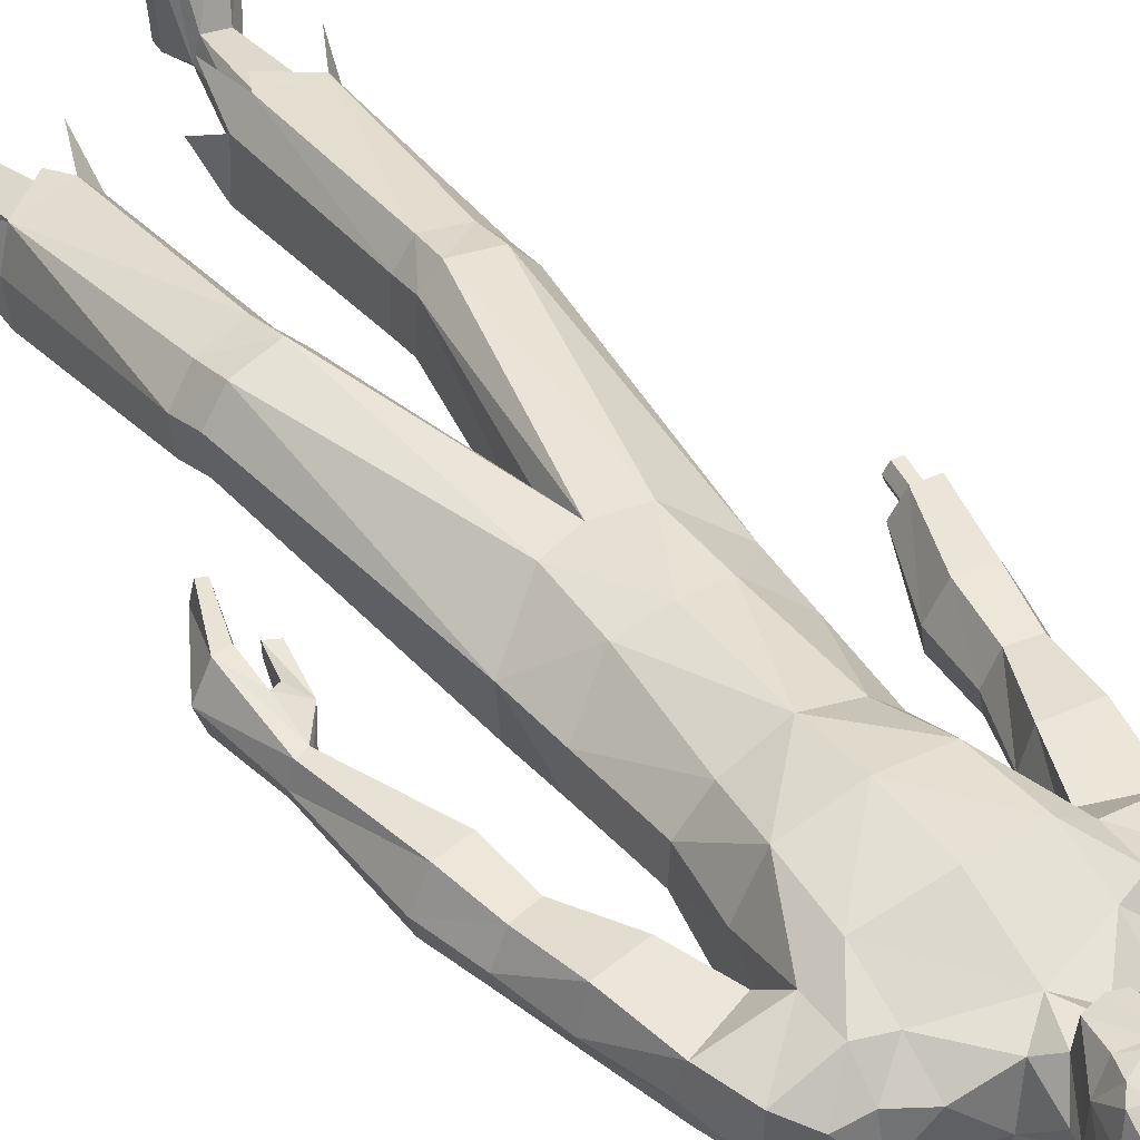
<metadata>
{"format":"obj","ext":"obj","renderer":"f3d","projection":"perspective","resolution":1024,"background":"white","views":[{"elev":47.8,"azim":145.0,"up":"+Z"}]}
</metadata>
<code>
o MilkShape3D_Mesh
v 0.007791 0.8233 0.1376
v 0.02031 0.8287 0.1386
v 0.009847 0.8324 0.1547
v 0.006984 0.8324 0.1546
v 0.03503 0.765 0.1254
v 0.04122 0.8113 0.1295
v 0.007975 0.7622 0.1327
v 0.007451 0.882 0.1457
v 0.0104 0.882 0.1458
v 0.01358 0.8756 0.1446
v 0.04554 0.8692 0.1331
v 0.05062 0.8408 0.1323
v 0.0657 0.8593 0.127
v 0.0706 0.8943 0.1135
v 0.04759 0.8886 0.1303
v 0.04489 0.9003 0.1426
v 0.007283 0.9124 0.1497
v 0.05608 0.9384 0.1303
v 0.007819 0.9535 0.1393
v 0.01086 0.7615 0.0726
v 0.03816 0.7622 0.07396
v 0.01268 0.6981 0.06821
v 0.05821 0.7332 0.05048
v 0.05592 0.9699 0.1128
v 0.008872 0.9821 0.1178
v 0.07033 0.8234 0.03027
v 0.06323 0.8167 0.08805
v 0.0637 0.7997 0.02804
v 0.07575 0.7486 -0.0288
v 0.09455 0.9182 0.03218
v 0.08456 0.9041 0.05188
v 0.09551 0.8973 0.01174
v 0.08479 0.8645 0.0462
v 0.09479 0.8561 0.02595
v 0.08656 0.8561 0.02556
v 0.07946 0.8726 0.0877
v 0.07773 0.8835 -0.002546
v 0.08728 0.8973 0.01135
v 0.07353 0.9192 -0.009915
v 0.08632 0.9182 0.03179
v 0.06895 0.9805 0.01025
v 0.06914 0.9896 0.06366
v 0.04766 0.8069 -0.007531
v 0.04742 0.8306 -0.002193
v 0.04761 0.8584 -0.005695
v 0.05324 0.8609 0.001681
v 0.0154 0.8836 -0.02016
v 0.01617 0.9227 -0.03537
v 0.01586 0.9703 -0.02811
v 0.01477 1.004 -0.004772
v 0.01161 1.012 0.06127
v 0.01531 0.8593 -0.01866
v 0.01529 0.8295 -0.01876
v 0.01575 0.8051 -0.02875
v 0.08032 0.74 -0.06441
v 0.01465 0.7306 -0.07899
v 0.01718 0.7685 -0.0592
v 0.004122 0.8324 0.1544
v -0.004761 0.8287 0.1374
v -0.01825 0.765 0.1229
v -0.02472 0.8114 0.1263
v 0.004503 0.882 0.1456
v 0.001452 0.8756 0.144
v -0.02928 0.8692 0.1295
v -0.03431 0.8408 0.1282
v -0.04877 0.8594 0.1215
v -0.05231 0.8944 0.1076
v -0.03101 0.8887 0.1265
v -0.02949 0.9004 0.1391
v -0.0394 0.9385 0.1258
v -0.01645 0.7623 0.07134
v -0.03227 0.7334 0.0493
v -0.0375 0.97 0.1083
v -0.04267 0.8168 0.08297
v -0.04419 0.8235 0.02478
v -0.03742 0.7998 0.0232
v -0.04768 0.7488 -0.03041
v -0.06736 0.8974 0.003935
v -0.06029 0.9042 0.04494
v -0.06832 0.9183 0.02437
v -0.06808 0.8562 0.01814
v -0.06005 0.8646 0.03926
v -0.05985 0.8562 0.01854
v -0.0587 0.8727 0.08107
v -0.05913 0.8974 0.00433
v -0.04832 0.8836 -0.008589
v -0.04337 0.9193 -0.01552
v -0.06009 0.9183 0.02477
v -0.04064 0.9806 0.004998
v -0.04593 0.9897 0.05814
v -0.01804 0.8069 -0.01068
v -0.01827 0.8306 -0.005342
v -0.02438 0.861 -0.00204
v -0.01808 0.8585 -0.008844
v -0.05135 0.7401 -0.06613
v 0.3617 -0.0602 0.009047
v 0.3559 0.06876 -0.0137
v 0.3364 0.06275 -0.0139
v 0.3887 -0.05649 -0.03862
v 0.3667 0.06973 -0.04753
v 0.3275 -0.06406 -0.03908
v 0.326 -0.002325 -0.04121
v 0.3297 0.06004 -0.06714
v 0.3434 -0.06307 -0.09038
v 0.3625 0.06656 -0.06677
v 0.3726 -0.05756 -0.09039
v 0.3193 -0.1595 -0.001191
v 0.3373 -0.06355 0.008484
v 0.3074 -0.1527 -0.00068
v 0.3024 -0.1488 -0.03782
v 0.3253 -0.1635 -0.03854
v 0.3082 -0.1529 -0.07766
v 0.3194 -0.1586 -0.07819
v 0.336 -0.002459 -0.000229
v 0.2916 -0.05655 -0.02811
v 0.3082 -0.06221 -0.00478
v 0.2885 -0.05484 -0.008396
v 0.3077 -0.06217 -0.02769
v 0.2978 0.01429 -0.02227
v 0.3315 0.06126 -0.02619
v 0.3268 0.06012 -0.04809
v 0.3022 0.008412 -0.04069
v 0.3212 -0.007526 -0.001985
v 0.2204 0.678 0.006855
v 0.2573 0.6387 -0.05837
v 0.2163 0.6849 -0.04316
v 0.2553 0.6368 0.02259
v 0.2892 0.5487 -0.02976
v 0.2768 0.5582 0.01962
v 0.2755 0.5654 -0.06733
v 0.1773 0.6448 -0.07667
v 0.177 0.7055 -0.05112
v 0.1761 0.6869 0.01793
v 0.1755 0.6411 0.06037
v 0.1754 0.5725 0.05737
v 0.1772 0.5854 -0.08155
v 0.1894 0.5274 0.01824
v 0.176 0.5485 -0.03119
v 0.1901 0.5299 -0.03225
v 0.1906 0.5319 -0.07162
v 0.2974 0.4433 0.01997
v 0.2226 0.4325 0.01844
v 0.2083 0.4326 -0.04033
v 0.3158 0.4496 -0.03778
v 0.224 0.4376 -0.08556
v 0.2966 0.4482 -0.08407
v 0.3107 0.3406 6.3e-05
v 0.2676 0.3316 -0.000952
v 0.2457 0.3319 -0.04724
v 0.3343 0.3462 -0.04513
v 0.2522 0.3355 -0.08285
v 0.3248 0.3452 -0.08141
v 0.3291 0.2504 0.006117
v 0.2776 0.2414 0.005724
v 0.2516 0.2376 -0.04893
v 0.3573 0.252 -0.04772
v 0.2593 0.238 -0.09128
v 0.3459 0.2478 -0.09044
v -0.3402 0.07238 -0.04572
v -0.3179 0.07076 -0.02909
v -0.3329 0.07269 -0.02947
v -0.3094 0.06925 -0.04509
v -0.3343 0.07091 -0.06014
v -0.3146 0.06881 -0.05967
v -0.3106 0.1174 -0.02874
v -0.3256 0.1193 -0.02913
v -0.3329 0.119 -0.04537
v -0.3021 0.1159 -0.04475
v -0.3269 0.1176 -0.05979
v -0.3073 0.1154 -0.05933
v -0.2966 0.1242 -0.004799
v -0.3341 0.129 -0.005753
v -0.3524 0.1282 -0.04637
v -0.2754 0.1204 -0.04481
v -0.3375 0.1245 -0.08242
v -0.2883 0.1193 -0.08127
v 0.1587 -0.9797 0.07122
v 0.1394 -0.9792 0.01828
v 0.2382 -0.9796 0.05911
v 0.2559 -0.9789 -0.01657
v 0.1492 -0.9766 -0.1574
v 0.236 -0.9765 -0.1673
v 0.1954 -0.9764 -0.1867
v 0.159 -0.8872 -0.08936
v 0.1342 -0.7235 -0.04624
v 0.1143 -0.7238 -0.07576
v 0.1476 -0.8874 -0.1249
v 0.196 -0.8816 -0.09352
v 0.1925 -0.7167 -0.05294
v 0.2054 -0.8772 -0.1369
v 0.2055 -0.7116 -0.09508
v 0.1111 -0.7233 -0.1456
v 0.1767 -0.8827 -0.1558
v 0.2018 -0.7102 -0.151
v 0.1593 -0.7174 -0.1619
v 0.1567 -0.9549 0.07145
v 0.1375 -0.9544 0.01851
v 0.2362 -0.9548 0.05933
v 0.2539 -0.9541 -0.01787
v 0.1478 -0.9545 -0.1572
v 0.2346 -0.9544 -0.1671
v 0.194 -0.9542 -0.1865
v -0.212 -0.9792 0.06512
v -0.1133 -0.9791 0.0243
v -0.1325 -0.9792 0.07724
v -0.2297 -0.979 -0.01056
v -0.123 -0.9777 -0.1514
v -0.2099 -0.9776 -0.1613
v -0.1692 -0.9776 -0.1807
v -0.08813 -0.7243 -0.07145
v -0.108 -0.7237 -0.04194
v -0.1329 -0.8878 -0.08396
v -0.1214 -0.8883 -0.1195
v -0.1663 -0.7171 -0.04868
v -0.1699 -0.8822 -0.08816
v -0.1793 -0.7122 -0.09085
v -0.1793 -0.8781 -0.1316
v -0.08492 -0.7243 -0.1413
v -0.1506 -0.8837 -0.1504
v -0.1756 -0.7112 -0.1468
v -0.1331 -0.7185 -0.1577
v -0.1305 -0.9544 0.0773
v -0.1113 -0.9543 0.02435
v -0.2101 -0.9544 0.06518
v -0.2278 -0.9542 -0.01203
v -0.1217 -0.9555 -0.1514
v -0.2085 -0.9555 -0.1613
v -0.1678 -0.9555 -0.1807
v 0.01296 0.03212 0.05596
v 0.07914 0.05187 0.06079
v 0.01308 0.1749 0.07705
v 0.08273 0.1687 0.0628
v 0.1616 0.1025 -0.004395
v 0.154 0.2067 -0.000755
v 0.1542 0.1008 -0.09553
v 0.1591 0.213 -0.06275
v 0.07462 -0.3375 0.01238
v 0.01292 -0.03592 0.01825
v 0.1043 -0.3369 0.047
v 0.175 -0.3285 0.03456
v 0.2109 -0.3224 -0.01034
v 0.01294 -0.009225 -0.08092
v 0.06982 -0.3373 -0.06961
v 0.2053 -0.3211 -0.076
v 0.1095 -0.3939 0.03328
v 0.07977 -0.393 -0.005129
v 0.1774 -0.3882 0.01731
v 0.2161 -0.3778 -0.02778
v 0.07497 -0.3924 -0.08712
v 0.2105 -0.3762 -0.09343
v 0.118 -0.7118 -0.02169
v 0.08835 -0.7123 -0.06341
v 0.2052 -0.7025 -0.03115
v 0.2246 -0.6954 -0.09072
v 0.08355 -0.7116 -0.1622
v 0.2191 -0.6935 -0.1698
v 0.1373 -0.7508 -0.03036
v 0.2336 -0.7563 -0.1325
v 0.2556 -0.7932 -0.05173
v 0.09194 -0.7784 -0.005645
v 0.06997 -0.7759 -0.1055
v -0.05319 0.05195 0.06079
v -0.05664 0.1688 0.0628
v -0.1356 0.1027 -0.004391
v -0.1279 0.2069 -0.000752
v -0.1329 0.2132 -0.06274
v -0.1282 0.101 -0.09553
v -0.04846 -0.3375 0.01413
v -0.07815 -0.3367 0.04875
v -0.1489 -0.3283 0.03627
v -0.1847 -0.3224 -0.008658
v -0.04366 -0.3376 -0.06786
v -0.1792 -0.3214 -0.07432
v -0.0833 -0.3937 0.03538
v -0.05361 -0.393 -0.003037
v -0.1513 -0.3881 0.01937
v -0.1899 -0.3779 -0.02579
v -0.04881 -0.393 -0.08503
v -0.1843 -0.3768 -0.09145
v -0.09188 -0.712 -0.01746
v -0.06219 -0.7127 -0.05918
v -0.1791 -0.7027 -0.02698
v -0.1985 -0.6959 -0.0866
v -0.05739 -0.7127 -0.158
v -0.1929 -0.6946 -0.1657
v -0.1111 -0.751 -0.02588
v -0.2075 -0.7572 -0.128
v -0.2294 -0.7935 -0.04696
v -0.06578 -0.7785 -0.000974
v -0.04381 -0.7766 -0.1008
v 0.01299 0.08743 -0.1227
v 0.01308 0.203 -0.09726
v 0.08832 0.09567 -0.1165
v 0.0812 0.2086 -0.0882
v 0.1419 -0.3301 -0.08873
v 0.147 -0.3851 -0.1062
v 0.1556 -0.7034 -0.1852
v 0.1924 -0.7693 -0.1963
v 0.1194 -0.7395 -0.1988
v -0.06232 0.09577 -0.1165
v -0.05506 0.2087 -0.0882
v -0.1157 -0.3304 -0.08701
v -0.1209 -0.3858 -0.1042
v -0.1295 -0.7047 -0.181
v -0.1663 -0.7706 -0.1917
v -0.09325 -0.7408 -0.1944
v 0.01316 0.3515 0.09208
v 0.09685 0.3499 0.05691
v 0.1161 0.4533 0.08647
v 0.01322 0.458 0.1118
v 0.1261 0.5706 0.09086
v 0.01191 0.5806 0.115
v 0.1294 0.6559 0.0572
v 0.1435 0.3495 0.004228
v 0.1601 0.4565 0.007965
v 0.1291 0.7176 0.01866
v -0.07054 0.35 0.05692
v -0.0897 0.4535 0.08648
v -0.1017 0.5709 0.08788
v -0.1038 0.6562 0.05416
v -0.1172 0.3496 0.004231
v -0.1336 0.4567 0.007968
v -0.1501 0.5729 0.05312
v -0.15 0.6415 0.05612
v -0.1494 0.6874 0.01368
v -0.1023 0.7179 0.01563
v -0.1495 0.5487 -0.03118
v -0.1484 0.706 -0.05537
v -0.1636 0.528 0.01428
v 0.1486 0.3529 -0.05557
v 0.1651 0.4583 -0.07097
v 0.08128 0.3495 -0.07739
v 0.08135 0.4561 -0.09265
v 0.08297 0.5911 -0.1077
v 0.08296 0.6458 -0.1014
v 0.08283 0.7059 -0.08506
v 0.01315 0.3356 -0.08769
v 0.01321 0.4417 -0.09119
v 0.01476 0.5805 -0.1032
v 0.01481 0.6393 -0.1006
v 0.01473 0.6976 -0.08828
v -0.1223 0.3531 -0.05557
v -0.1387 0.4585 -0.07097
v -0.1482 0.5859 -0.08581
v -0.05498 0.3496 -0.07739
v -0.05491 0.4561 -0.09264
v -0.05328 0.5913 -0.1095
v -0.1482 0.6452 -0.08092
v -0.05328 0.646 -0.1032
v -0.05341 0.7061 -0.08684
v -0.1629 0.5302 -0.03623
v -0.1879 0.6853 -0.04876
v -0.2288 0.6393 -0.06474
v -0.1933 0.6787 0.001172
v -0.2289 0.6379 0.01624
v -0.2508 0.5594 0.0132
v -0.262 0.5497 -0.03642
v -0.2472 0.566 -0.07373
v -0.1624 0.5319 -0.0756
v -0.2722 0.4447 0.01371
v -0.1975 0.4333 0.0142
v -0.1816 0.4329 -0.04418
v -0.289 0.4506 -0.04453
v -0.1961 0.4378 -0.08983
v -0.2687 0.4488 -0.0903
v -0.2856 0.3418 -0.005898
v -0.2426 0.3325 -0.005737
v -0.2195 0.3324 -0.05144
v -0.308 0.3474 -0.05172
v -0.225 0.3359 -0.08723
v -0.2975 0.3461 -0.08774
v -0.3047 0.2515 -0.000151
v -0.2533 0.2422 0.000811
v -0.2259 0.2381 -0.05314
v -0.3315 0.2532 -0.0547
v -0.2325 0.2385 -0.09568
v -0.319 0.2488 -0.09711
f 1 2 3
f 4 1 3
f 1 5 6
f 1 6 2
f 5 1 7
f 3 8 4
f 3 9 8
f 3 2 10
f 10 9 3
f 2 11 10
f 2 6 12
f 12 11 2
f 12 13 11
f 13 14 11
f 10 11 15
f 11 14 15
f 14 16 15
f 15 16 10
f 16 9 10
f 9 17 8
f 9 16 17
f 16 18 17
f 18 19 17
f 16 14 18
f 20 5 7
f 20 21 5
f 20 22 21
f 22 23 21
f 19 24 25
f 19 18 24
f 5 26 27
f 5 21 26
f 21 28 26
f 21 23 28
f 23 29 28
f 30 31 32
f 33 34 32
f 31 33 32
f 33 26 35
f 33 36 27
f 27 6 5
f 6 27 12
f 27 36 13
f 27 13 12
f 36 14 13
f 27 26 33
f 36 33 31
f 35 37 38
f 37 39 38
f 39 40 38
f 39 41 40
f 40 41 42
f 42 24 31
f 24 18 31
f 42 31 40
f 18 14 31
f 31 14 36
f 28 29 43
f 28 43 26
f 43 44 26
f 26 44 35
f 44 45 46
f 46 37 35
f 45 47 37
f 47 39 37
f 47 48 39
f 48 49 39
f 49 41 39
f 41 49 50
f 42 41 50
f 50 51 42
f 51 25 42
f 25 24 42
f 46 35 44
f 46 45 37
f 45 52 47
f 44 53 45
f 53 52 45
f 43 53 44
f 43 54 53
f 55 56 57
f 29 55 43
f 55 57 43
f 57 54 43
f 33 35 34
f 30 40 31
f 34 35 38
f 34 38 32
f 32 38 40
f 32 40 30
f 59 1 58
f 1 4 58
f 1 60 7
f 1 61 60
f 1 59 61
f 4 8 58
f 8 62 58
f 63 59 58
f 58 62 63
f 63 64 59
f 65 61 59
f 59 64 65
f 64 66 65
f 64 67 66
f 68 64 63
f 68 67 64
f 68 69 67
f 63 69 68
f 63 62 69
f 8 17 62
f 17 69 62
f 17 70 69
f 17 19 70
f 70 67 69
f 7 60 20
f 60 71 20
f 71 22 20
f 71 72 22
f 25 73 19
f 73 70 19
f 74 75 60
f 75 71 60
f 75 76 71
f 76 72 71
f 76 77 72
f 78 79 80
f 78 81 82
f 78 82 79
f 83 75 82
f 74 84 82
f 60 61 74
f 65 74 61
f 66 84 74
f 65 66 74
f 66 67 84
f 82 75 74
f 79 82 84
f 85 86 83
f 85 87 86
f 85 88 87
f 88 89 87
f 90 89 88
f 79 73 90
f 79 70 73
f 88 79 90
f 79 67 70
f 84 67 79
f 91 77 76
f 75 91 76
f 75 92 91
f 83 92 75
f 93 94 92
f 83 86 93
f 86 47 94
f 86 87 47
f 87 48 47
f 87 49 48
f 87 89 49
f 50 49 89
f 50 89 90
f 90 51 50
f 90 25 51
f 90 73 25
f 92 83 93
f 86 94 93
f 47 52 94
f 94 53 92
f 94 52 53
f 92 53 91
f 53 54 91
f 57 56 95
f 91 95 77
f 91 57 95
f 91 54 57
f 81 83 82
f 79 88 80
f 85 83 81
f 78 85 81
f 88 85 78
f 80 88 78
f 96 97 98
f 99 100 97
f 99 97 96
f 101 102 103
f 101 103 104
f 104 103 105
f 104 105 106
f 106 105 100
f 106 100 99
f 107 96 108
f 107 108 109
f 109 108 101
f 109 101 110
f 111 99 96
f 111 96 107
f 110 101 104
f 110 104 112
f 112 104 106
f 112 106 113
f 113 106 99
f 113 99 111
f 108 96 114
f 98 114 96
f 115 116 117
f 101 108 102
f 115 118 116
f 114 102 108
f 119 120 121
f 119 121 122
f 119 98 120
f 119 114 98
f 123 114 119
f 122 121 102
f 102 114 123
f 117 119 122
f 117 122 115
f 116 123 119
f 116 119 117
f 115 122 102
f 115 102 118
f 118 102 123
f 118 123 116
f 102 121 103
f 107 109 110
f 107 110 111
f 111 110 112
f 111 112 113
f 124 125 126
f 124 127 125
f 128 127 129
f 125 128 130
f 127 128 125
f 125 131 132
f 125 132 126
f 124 132 133
f 126 132 124
f 124 133 134
f 124 134 127
f 127 134 135
f 127 135 129
f 130 136 131
f 130 131 125
f 129 135 137
f 137 138 139
f 139 136 140
f 140 136 130
f 141 129 137
f 141 137 142
f 142 137 139
f 142 139 143
f 144 128 129
f 144 129 141
f 143 139 140
f 143 140 145
f 145 140 130
f 145 130 146
f 146 130 128
f 146 128 144
f 147 141 142
f 147 142 148
f 148 142 143
f 148 143 149
f 150 144 141
f 150 141 147
f 149 143 145
f 149 145 151
f 151 145 146
f 151 146 152
f 152 146 144
f 152 144 150
f 153 147 148
f 153 148 154
f 154 148 149
f 154 149 155
f 156 150 147
f 156 147 153
f 155 149 151
f 155 151 157
f 157 151 152
f 157 152 158
f 158 152 150
f 158 150 156
f 97 153 154
f 97 154 98
f 98 154 155
f 98 155 121
f 100 156 153
f 100 153 97
f 121 155 157
f 121 157 103
f 103 157 158
f 103 158 105
f 105 158 156
f 105 156 100
f 159 160 161
f 159 162 160
f 159 163 162
f 162 163 164
f 160 165 166
f 160 166 161
f 161 166 167
f 161 167 159
f 162 168 165
f 162 165 160
f 159 167 169
f 159 169 163
f 163 169 170
f 163 170 164
f 164 170 168
f 164 168 162
f 165 171 172
f 165 172 166
f 166 172 173
f 166 173 167
f 168 174 171
f 168 171 165
f 167 173 175
f 167 175 169
f 169 175 176
f 169 176 170
f 170 176 174
f 170 174 168
f 177 178 179
f 178 180 179
f 178 181 180
f 181 182 180
f 181 183 182
f 184 185 186
f 184 186 187
f 188 189 185
f 188 185 184
f 190 191 189
f 190 189 188
f 187 186 192
f 187 192 193
f 190 194 191
f 193 194 190
f 193 192 195
f 193 195 194
f 196 184 187
f 196 187 197
f 198 188 184
f 198 184 196
f 199 190 188
f 199 188 198
f 200 187 193
f 197 187 200
f 201 193 190
f 201 190 199
f 200 193 202
f 202 193 201
f 177 196 197
f 177 197 178
f 179 198 196
f 179 196 177
f 180 199 198
f 180 198 179
f 178 197 200
f 178 200 181
f 182 201 199
f 182 199 180
f 181 200 202
f 181 202 183
f 183 202 201
f 183 201 182
f 203 204 205
f 203 206 204
f 206 207 204
f 206 208 207
f 208 209 207
f 210 211 212
f 213 210 212
f 211 214 215
f 212 211 215
f 214 216 217
f 215 214 217
f 218 210 213
f 219 218 213
f 216 220 217
f 217 220 219
f 221 218 219
f 220 221 219
f 213 212 222
f 223 213 222
f 212 215 224
f 222 212 224
f 215 217 225
f 224 215 225
f 219 213 226
f 226 213 223
f 217 219 227
f 225 217 227
f 228 219 226
f 227 219 228
f 223 222 205
f 204 223 205
f 222 224 203
f 205 222 203
f 224 225 206
f 203 224 206
f 226 223 204
f 207 226 204
f 225 227 208
f 206 225 208
f 228 226 207
f 209 228 207
f 227 228 209
f 208 227 209
f 229 230 231
f 230 232 231
f 230 233 232
f 233 234 232
f 233 235 236
f 236 234 233
f 237 229 238
f 239 229 237
f 239 230 229
f 240 230 239
f 240 233 230
f 241 233 240
f 237 238 242
f 237 242 243
f 244 235 233
f 244 233 241
f 245 239 237
f 245 237 246
f 247 240 239
f 247 239 245
f 248 241 240
f 248 240 247
f 246 237 243
f 246 243 249
f 250 244 241
f 250 241 248
f 251 245 246
f 251 246 252
f 253 247 245
f 253 245 251
f 253 248 247
f 254 248 253
f 252 246 249
f 252 249 255
f 256 250 248
f 256 248 254
f 185 251 252
f 185 252 186
f 189 253 251
f 189 251 185
f 191 254 253
f 191 253 189
f 186 252 255
f 186 255 192
f 194 256 254
f 194 254 191
f 257 253 251
f 254 258 256
f 253 259 254
f 260 251 252
f 261 252 255
f 231 262 229
f 231 263 262
f 263 264 262
f 263 265 264
f 266 267 264
f 264 265 266
f 238 229 268
f 268 229 269
f 229 262 269
f 269 262 270
f 262 264 270
f 270 264 271
f 242 238 268
f 272 242 268
f 264 267 273
f 271 264 273
f 268 269 274
f 275 268 274
f 269 270 276
f 274 269 276
f 270 271 277
f 276 270 277
f 272 268 275
f 278 272 275
f 271 273 279
f 277 271 279
f 275 274 280
f 281 275 280
f 274 276 282
f 280 274 282
f 276 277 282
f 282 277 283
f 278 275 281
f 284 278 281
f 277 279 285
f 283 277 285
f 281 280 211
f 210 281 211
f 280 282 214
f 211 280 214
f 282 283 216
f 214 282 216
f 284 281 210
f 218 284 210
f 283 285 220
f 216 283 220
f 280 282 286
f 285 287 283
f 283 288 282
f 281 280 289
f 284 281 290
f 291 292 293
f 293 292 294
f 293 294 236
f 236 235 293
f 295 293 235
f 295 235 244
f 243 242 291
f 295 291 293
f 243 291 295
f 249 243 295
f 249 295 296
f 296 295 244
f 296 244 250
f 255 249 296
f 255 296 297
f 297 296 250
f 297 250 256
f 192 255 297
f 192 297 195
f 195 297 256
f 195 256 194
f 297 256 298
f 297 299 255
f 300 292 291
f 301 292 300
f 266 301 300
f 300 267 266
f 267 300 302
f 273 267 302
f 291 242 272
f 300 291 302
f 302 291 272
f 302 272 278
f 303 302 278
f 273 302 303
f 279 273 303
f 303 278 284
f 304 303 284
f 279 303 304
f 285 279 304
f 304 284 218
f 221 304 218
f 285 304 221
f 220 285 221
f 305 285 304
f 284 306 304
f 307 232 308
f 231 232 307
f 308 309 307
f 307 309 310
f 309 311 310
f 310 311 312
f 311 22 312
f 311 313 22
f 232 234 308
f 308 234 314
f 314 309 308
f 314 315 309
f 315 135 309
f 309 135 311
f 135 134 311
f 134 313 311
f 313 134 133
f 313 133 316
f 313 316 23
f 22 313 23
f 138 135 315
f 133 132 316
f 316 132 29
f 316 29 23
f 137 135 138
f 317 263 307
f 307 263 231
f 307 318 317
f 310 318 307
f 310 319 318
f 312 319 310
f 312 22 319
f 22 320 319
f 317 265 263
f 321 265 317
f 317 318 321
f 318 322 321
f 318 323 322
f 319 323 318
f 319 324 323
f 319 320 324
f 325 324 320
f 326 325 320
f 72 326 320
f 72 320 22
f 322 323 327
f 326 328 325
f 77 328 326
f 72 77 326
f 327 323 329
f 234 330 314
f 234 236 330
f 330 315 314
f 330 331 315
f 331 138 315
f 138 331 136
f 236 294 330
f 294 332 330
f 332 331 330
f 332 333 331
f 333 136 331
f 333 334 136
f 334 131 136
f 334 335 131
f 335 132 131
f 335 336 132
f 132 336 55
f 55 29 132
f 294 292 332
f 292 337 332
f 337 333 332
f 337 338 333
f 338 334 333
f 338 339 334
f 339 335 334
f 339 340 335
f 340 336 335
f 340 341 336
f 341 55 336
f 341 56 55
f 139 138 136
f 321 342 265
f 342 266 265
f 321 322 342
f 322 343 342
f 322 327 343
f 344 343 327
f 342 301 266
f 342 345 301
f 342 343 345
f 343 346 345
f 343 344 346
f 344 347 346
f 344 348 347
f 348 349 347
f 348 328 349
f 328 350 349
f 95 350 328
f 328 77 95
f 345 292 301
f 345 337 292
f 345 346 337
f 346 338 337
f 346 347 338
f 347 339 338
f 347 349 339
f 349 340 339
f 349 350 340
f 350 341 340
f 350 95 341
f 95 56 341
f 344 327 351
f 352 353 354
f 353 355 354
f 356 355 357
f 358 357 353
f 353 357 355
f 328 348 353
f 352 328 353
f 354 328 352
f 355 324 354
f 323 324 355
f 356 323 355
f 348 344 358
f 353 348 358
f 329 323 356
f 351 327 329
f 359 344 351
f 358 344 359
f 329 356 360
f 361 329 360
f 351 329 361
f 362 351 361
f 356 357 363
f 360 356 363
f 359 351 362
f 364 359 362
f 358 359 364
f 365 358 364
f 357 358 365
f 363 357 365
f 361 360 366
f 367 361 366
f 362 361 367
f 368 362 367
f 360 363 369
f 366 360 369
f 364 362 368
f 370 364 368
f 365 364 370
f 371 365 370
f 363 365 371
f 369 363 371
f 367 366 372
f 373 367 372
f 368 367 373
f 374 368 373
f 366 369 375
f 372 366 375
f 370 368 374
f 376 370 374
f 371 370 376
f 377 371 376
f 369 371 377
f 375 369 377
f 373 372 172
f 171 373 172
f 374 373 171
f 174 374 171
f 372 375 173
f 172 372 173
f 376 374 174
f 176 376 174
f 377 376 176
f 175 377 176
f 375 377 175
f 173 375 175
f 325 328 354
f 324 325 354

</code>
